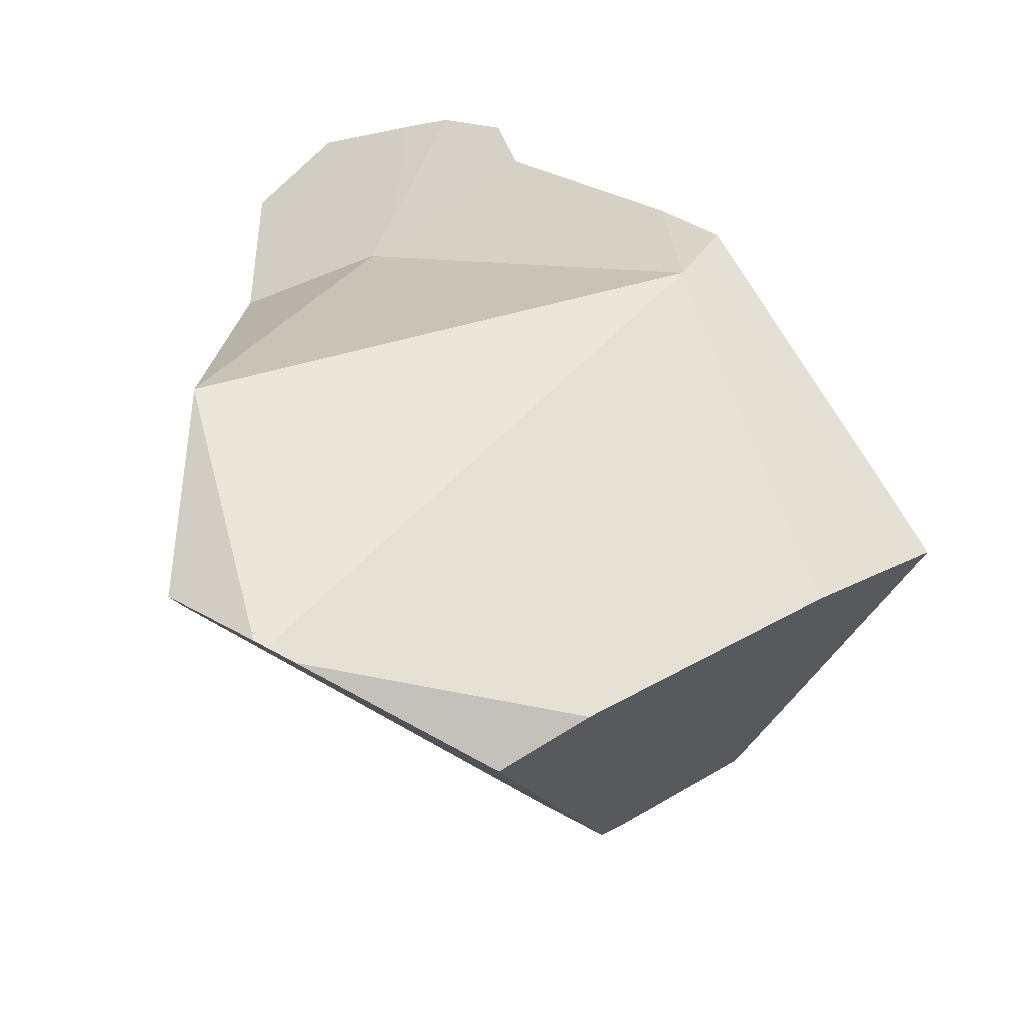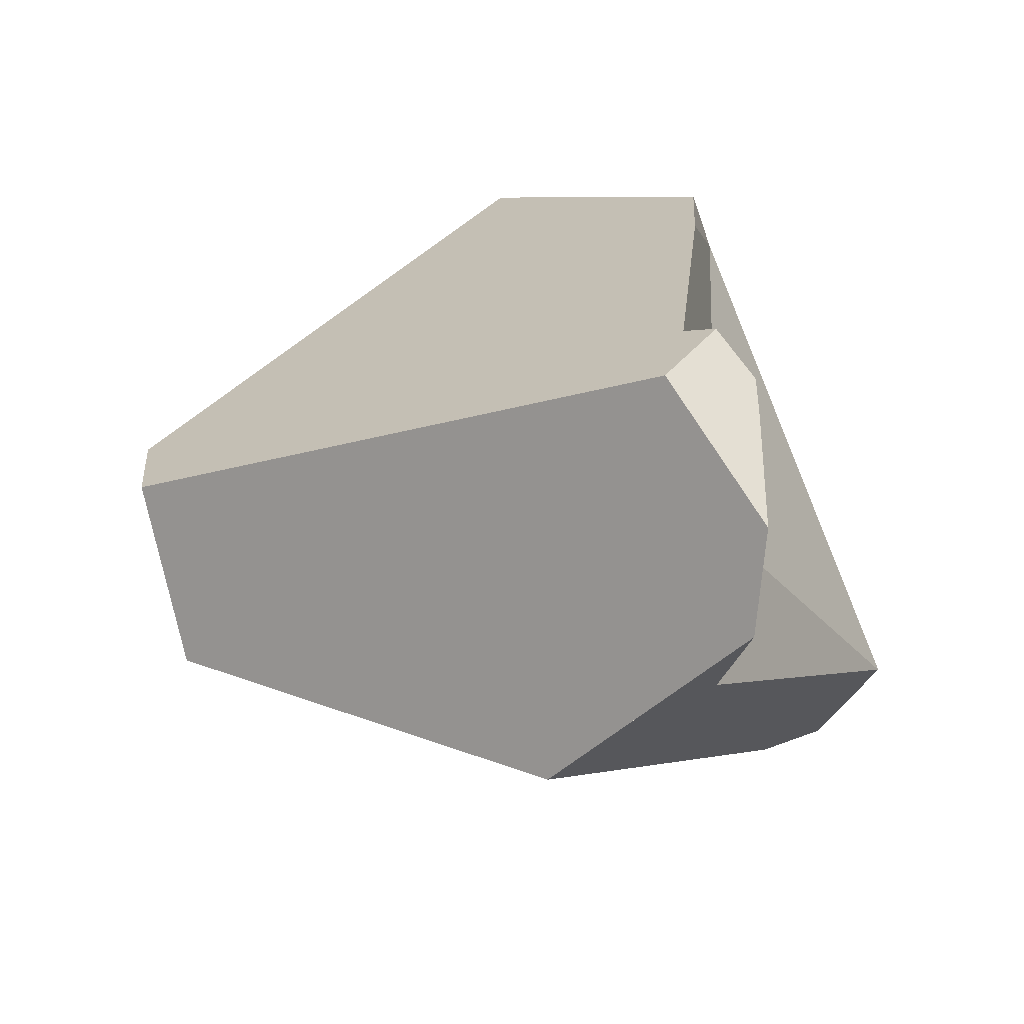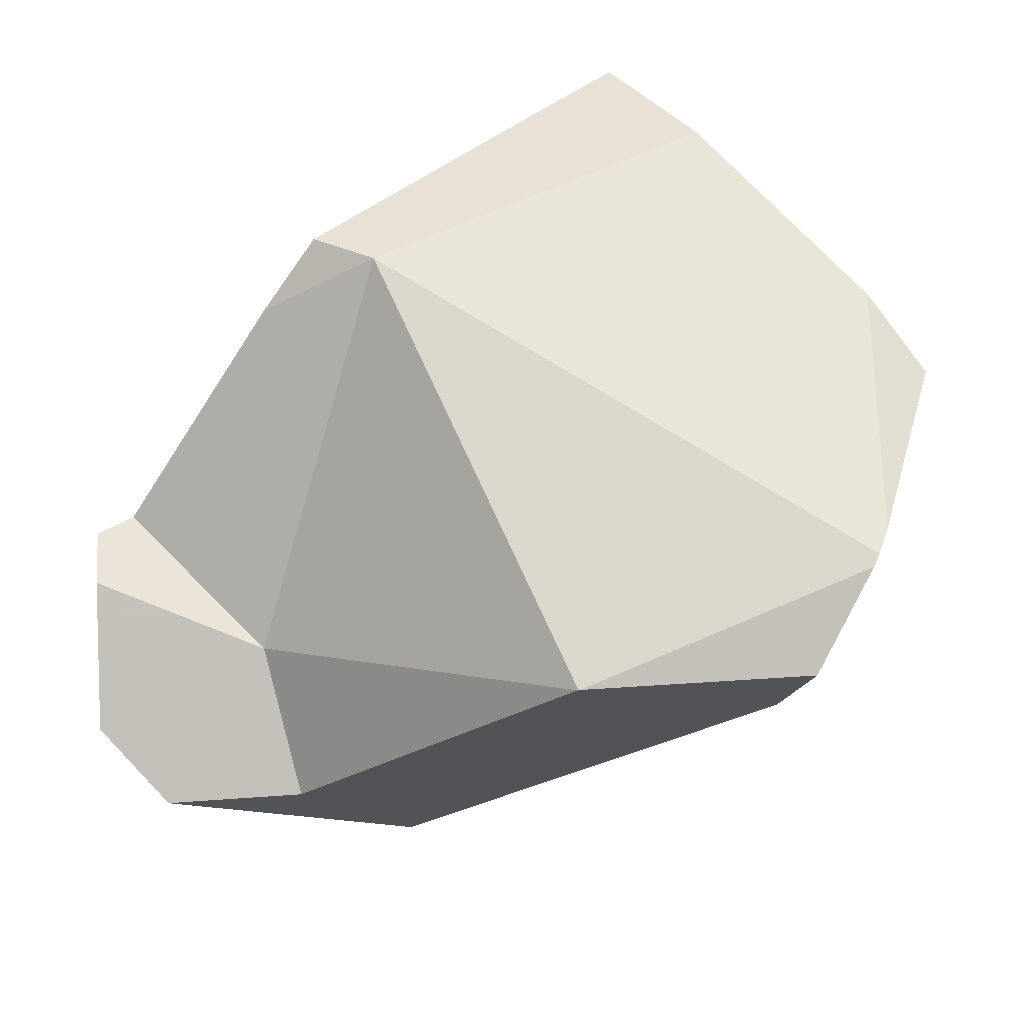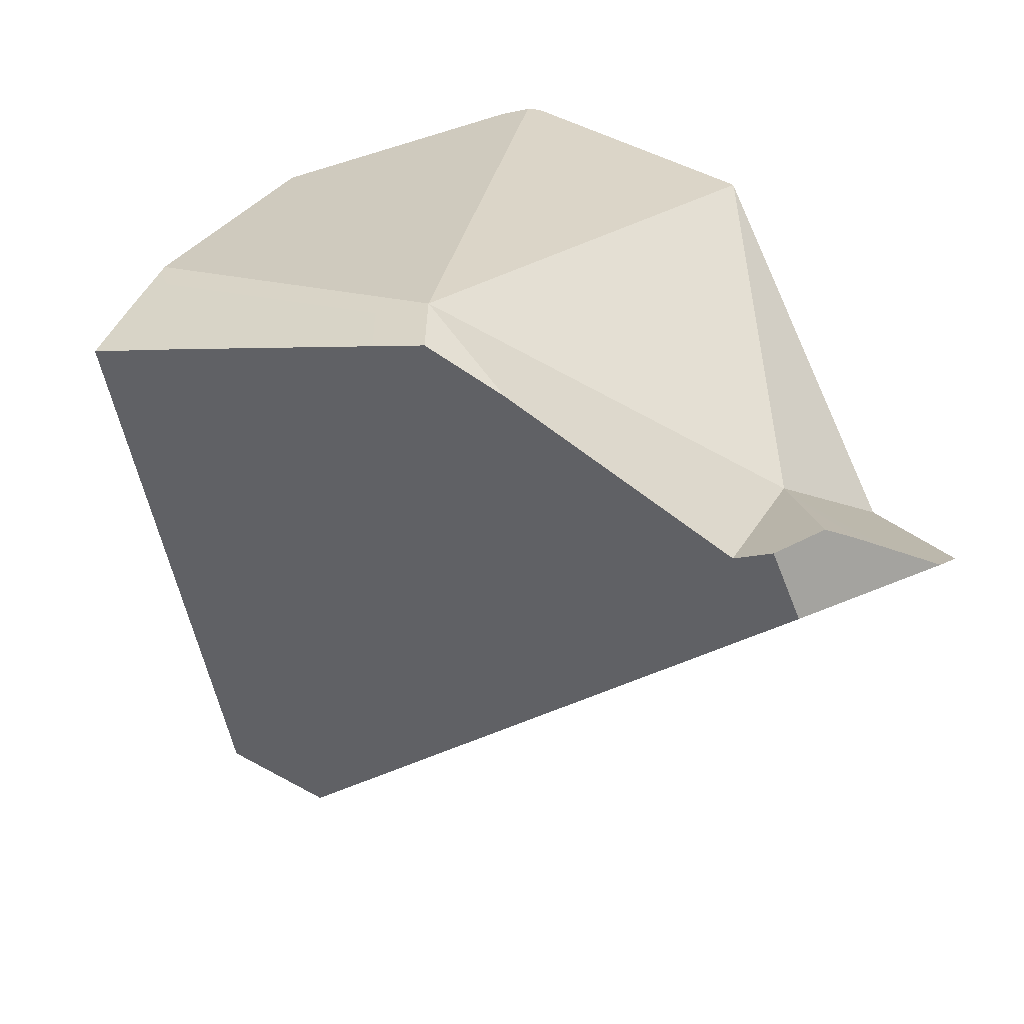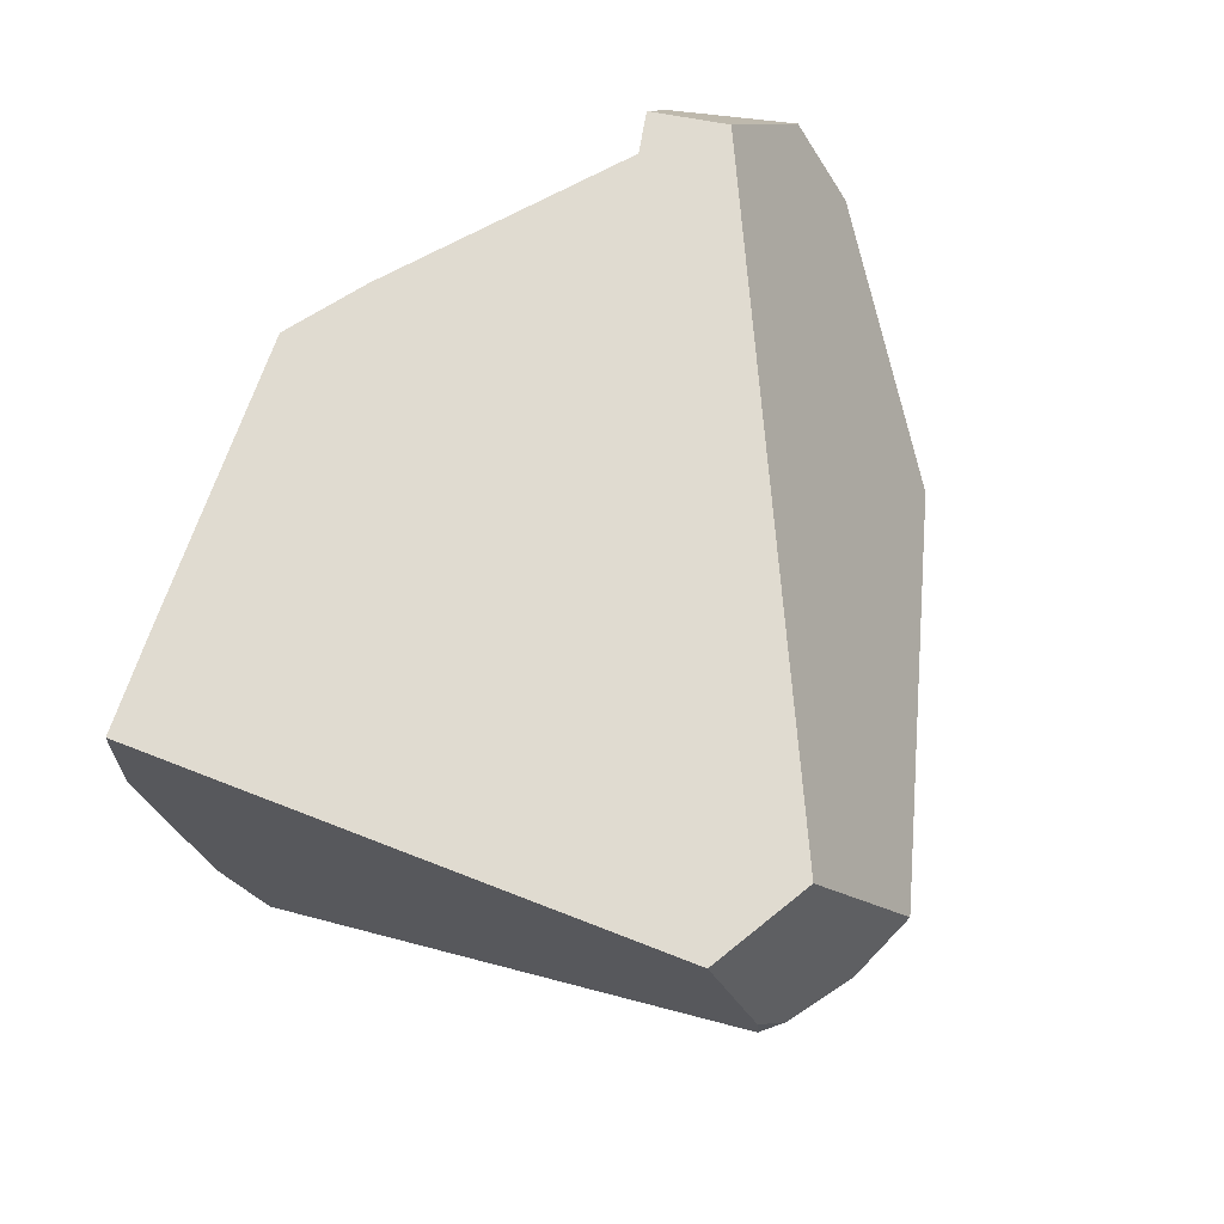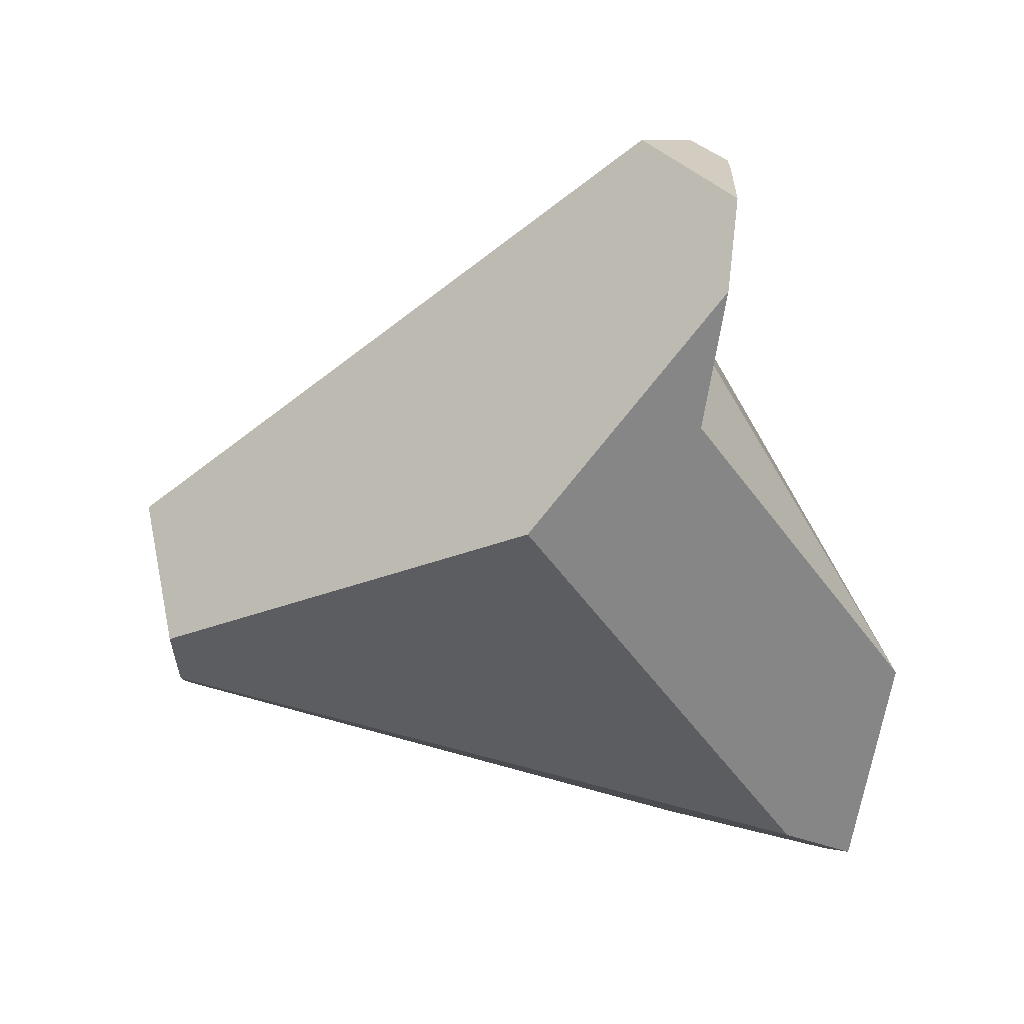
<metadata>
{"format":"obj","ext":"obj","renderer":"f3d","projection":"perspective","resolution":1024,"background":"white","views":[{"elev":63.3,"azim":26.7,"up":"+Z"},{"elev":45.5,"azim":-117.8,"up":"+Y"},{"elev":68.4,"azim":-69.8,"up":"+Z"},{"elev":21.9,"azim":174.6,"up":"+Z"},{"elev":36.2,"azim":123.8,"up":"+Y"},{"elev":2.4,"azim":-114.6,"up":"+Y"}]}
</metadata>
<code>
v 1.106 -0.09744 1.135
v 0.8669 -0.1828 1.181
v 0.9953 -0.1754 1.139
v 0.8669 -0.1828 1.181
v 1.106 -0.09744 1.135
v 0.8396 -0.183 1.186
v 0.8396 -0.183 1.186
v 0.8266 -0.1822 1.185
v 0.8669 -0.1828 1.181
v 0.8396 -0.183 1.186
v 0.9852 0.3531 1.126
v 0.8266 -0.1822 1.185
v 0.9852 0.3531 1.126
v 1.237 0.1131 1.099
v 1.237 0.1131 1.099
v 1.221 0.2755 1.064
v 0.9852 0.3531 1.126
v 1.272 0.1736 1.071
v 1.302 0.2247 1.048
v 1.221 0.2755 1.064
v 1.302 0.2247 1.048
v 1.294 0.2192 1.015
v 1.273 0.2042 0.9265
v 1.205 0.1553 0.6364
v 1.014 0.2512 0.5933
v 1.187 0.1427 0.562
v 1.205 0.1553 0.6364
v 1.132 0.05693 0.5618
v 1.187 0.1427 0.562
v 1.101 0.007938 0.5663
v 1.109 0.02175 0.5617
v 1.109 0.02175 0.5617
v 1.011 0.01129 0.5309
v 1.132 0.05693 0.5618
v 1.076 0.001042 0.5549
v 1.076 0.001042 0.5549
v 1.09 -0.0174 0.6126
v 1.011 0.01129 0.5309
v 1.093 -0.00452 0.5704
v 1.093 -0.00452 0.5704
v 1.09 -0.0174 0.6126
v 1.093 -0.00452 0.5704
v 1.076 0.001042 0.5549
v 1.101 0.007938 0.5663
v 1.109 0.02175 0.5617
v 1.088 -0.02617 0.6413
v 1.08 -0.06451 0.767
v 1.088 -0.02617 0.6413
v 1.08 -0.06451 0.767
v 0.9274 -0.03164 0.6821
v 0.9683 -0.0104 0.6073
v 0.8624 0.08672 0.5613
v 0.9683 -0.0104 0.6073
v 0.9274 -0.03164 0.6821
v 0.979 -0.00487 0.5879
v 0.979 -0.00487 0.5879
v 1.01 0.01131 0.5309
v 1.01 0.01137 0.5307
v 1.01 0.01131 0.5309
v 1.01 0.01178 0.5305
v 1.01 0.01137 0.5307
v 0.9654 0.05575 0.5061
v 0.9654 0.05575 0.5061
v 0.9911 0.08002 0.5096
v 1.01 0.01178 0.5305
v 0.9654 0.05575 0.5061
v 0.8624 0.08672 0.5613
v 0.9911 0.08002 0.5096
v 1.014 0.2512 0.5933
v 1.052 0.137 0.5177
v 1.058 0.1429 0.5185
v 1.052 0.137 0.5177
v 1.058 0.1429 0.5185
v 1.01 0.01137 0.5307
v 1.099 0.1816 0.524
v 1.099 0.1816 0.524
v 1.099 0.1816 0.524
v 1.187 0.1427 0.562
v 0.7043 0.1343 0.6461
v 0.8703 0.3686 0.7103
v 0.8703 0.3686 0.7103
v 0.9235 0.4462 1.066
v 0.7931 0.4318 0.7732
v 0.7251 0.5185 0.9309
v 0.7147 0.496 0.8371
v 0.7023 0.5061 0.8472
v 0.6671 0.5358 0.8788
v 0.6662 0.5357 0.8766
v 0.7023 0.5061 0.8472
v 0.5224 0.4712 0.8957
v 0.6662 0.5357 0.8766
v 0.522 0.471 0.8957
v 0.5209 0.4705 0.8962
v 0.5224 0.4712 0.8957
v 0.522 0.471 0.8957
v 0.6101 0.505 0.9405
v 0.6662 0.5357 0.8766
v 0.6671 0.5358 0.8788
v 0.6421 0.5175 0.9551
v 0.6436 0.3451 0.9278
v 0.6421 0.5175 0.9551
v 0.6101 0.505 0.9405
v 0.6421 0.5175 0.9551
v 0.6436 0.3451 0.9278
v 0.693 0.5408 0.9438
v 0.6897 0.5401 0.9354
v 0.693 0.5408 0.9438
v 0.6897 0.5401 0.9354
v 0.693 0.5408 0.9438
v 0.7251 0.5185 0.9309
v 0.6436 0.3451 0.9278
v 0.9235 0.4462 1.066
v 0.7251 0.5185 0.9309
v 0.9852 0.3531 1.126
v 0.9852 0.3531 1.126
v 0.9932 0.4189 1.107
v 0.9235 0.4462 1.066
v 0.9932 0.4189 1.107
v 0.9932 0.4189 1.107
v 0.6427 0.02611 1.146
v 0.9852 0.3531 1.126
v 0.6436 0.3451 0.9278
v 0.643 0.02548 1.147
v 0.643 0.02548 1.147
v 0.8266 -0.1822 1.185
v 0.6435 0.02427 1.147
v 0.6435 0.02427 1.147
v 0.7277 -0.1661 1.147
v 0.8266 -0.1822 1.185
v 0.7277 -0.1661 1.147
v 0.6435 0.02427 1.147
v 0.7161 -0.1413 1.068
v 0.7277 -0.1661 1.147
v 0.7161 -0.1413 1.068
v 0.7893 -0.1033 0.9343
v 0.9953 -0.1754 1.139
v 0.8057 -0.09475 0.9043
v 1.072 -0.1002 0.884
v 0.8079 -0.09365 0.9004
v 0.8057 -0.09475 0.9043
v 0.6679 -0.0344 0.9485
v 0.8079 -0.09365 0.9004
v 0.7893 -0.1033 0.9343
v 0.7161 -0.1413 1.068
v 0.6679 -0.0344 0.9485
v 0.6659 -0.03009 0.9437
v 0.6656 -0.0293 0.9428
v 0.6427 0.02611 1.146
v 0.6628 -0.02329 0.9361
v 0.8111 -0.09197 0.8946
v 0.6656 -0.0293 0.9428
v 0.6628 -0.02329 0.9361
v 0.8082 -0.09345 0.8997
v 0.6659 -0.03009 0.9437
v 0.8082 -0.09345 0.8997
v 0.8111 -0.09197 0.8946
v 1.077 -0.07594 0.8044
v 0.7043 0.1343 0.6461
v 0.6975 0.1363 0.6497
v 0.6951 0.137 0.651
v 0.6762 0.1427 0.6612
v 0.6084 0.09727 0.8011
v 0.6532 0.1496 0.6735
v 0.5794 0.1616 0.7291
v 0.5852 0.1701 0.7099
v 0.5852 0.1701 0.7099
v 0.5207 0.4704 0.8959
v 0.6532 0.1496 0.6735
v 0.5203 0.4703 0.8959
v 0.4814 0.3857 0.8649
v 0.5203 0.4703 0.8959
v 0.4814 0.3857 0.8649
v 0.5209 0.4705 0.8962
v 0.5203 0.4703 0.8959
v 0.5208 0.4705 0.8959
v 0.5213 0.4707 0.8958
v 0.7931 0.4318 0.7732
v 0.5208 0.4705 0.8959
v 0.5213 0.4707 0.8958
v 0.6762 0.1427 0.6612
v 0.5207 0.4705 0.8959
v 0.6951 0.137 0.651
v 0.6975 0.1363 0.6497
v 0.7147 0.496 0.8371
v 0.534 0.2668 0.8674
v 0.6436 0.3451 0.9278
v 0.534 0.2668 0.8674
v 0.6427 0.02611 1.146
v 0.6084 0.09727 0.8011
v 0.534 0.2668 0.8674
v 0.5794 0.1616 0.7291
v 0.5741 0.1734 0.7159
v 0.5741 0.1734 0.7159
v 0.5741 0.1734 0.7159
v 0.4814 0.3857 0.8649
v 1.077 -0.07594 0.8044
v 1.072 -0.1002 0.884
v 1.056 -0.1719 1.119
v 1.106 -0.09744 1.135
v 1.056 -0.1719 1.119
v 1.056 -0.1719 1.119
v 1.273 0.2042 0.9265
v 1.237 0.1131 1.099
v 1.272 0.1736 1.071
v 1.294 0.2192 1.015
v 1.302 0.2247 1.048
v 0.643 0.02548 1.147
f 1 2 3
f 4 5 6
f 7 8 9
f 10 11 12
f 6 5 13
f 14 13 5
f 15 16 17
f 18 16 15
f 16 18 19
f 20 21 22
f 20 22 23
f 24 20 23
f 24 25 20
f 24 26 25
f 27 28 29
f 30 28 27
f 31 28 30
f 32 33 34
f 35 33 32
f 36 37 38
f 39 37 36
f 40 27 41
f 30 27 40
f 42 43 44
f 44 43 45
f 27 46 41
f 46 27 47
f 48 49 50
f 50 51 48
f 52 53 54
f 53 52 55
f 51 56 48
f 48 56 37
f 37 56 57
f 57 38 37
f 57 58 38
f 59 60 61
f 60 59 62
f 63 64 65
f 66 67 68
f 62 59 52
f 55 52 59
f 68 67 69
f 69 70 68
f 70 69 71
f 72 73 34
f 33 72 34
f 72 33 64
f 33 65 64
f 65 33 74
f 73 75 34
f 71 69 76
f 25 26 77
f 34 75 78
f 69 67 79
f 69 79 80
f 20 25 81
f 81 82 20
f 83 82 81
f 83 84 82
f 85 84 83
f 84 85 86
f 86 87 84
f 86 88 87
f 89 90 91
f 90 89 92
f 93 94 95
f 94 93 96
f 94 96 97
f 96 98 97
f 96 99 98
f 100 101 102
f 103 104 105
f 106 99 107
f 98 99 106
f 84 87 108
f 84 108 109
f 105 104 110
f 111 112 113
f 114 112 111
f 115 116 117
f 118 17 16
f 82 119 20
f 120 121 122
f 123 121 120
f 12 11 124
f 12 124 125
f 125 124 126
f 127 128 129
f 130 131 132
f 133 134 8
f 134 9 8
f 135 9 134
f 135 136 9
f 137 136 135
f 137 138 136
f 137 139 138
f 140 141 142
f 141 140 143
f 141 143 144
f 132 131 145
f 131 146 145
f 131 147 146
f 148 147 131
f 147 148 149
f 150 151 152
f 153 151 150
f 153 154 151
f 142 154 153
f 142 141 154
f 139 155 138
f 155 156 138
f 156 157 138
f 156 50 157
f 150 152 54
f 54 152 52
f 152 158 52
f 152 159 158
f 152 160 159
f 152 161 160
f 161 152 162
f 162 163 161
f 164 163 162
f 163 164 165
f 166 167 168
f 167 166 169
f 169 166 170
f 171 172 173
f 174 93 175
f 175 93 176
f 177 178 179
f 180 178 177
f 180 181 178
f 168 181 180
f 168 167 181
f 180 177 182
f 177 183 182
f 80 183 177
f 80 79 183
f 179 184 177
f 92 184 179
f 92 89 184
f 93 95 176
f 173 172 100
f 173 100 102
f 185 100 172
f 186 187 188
f 189 148 190
f 149 148 189
f 189 190 191
f 191 190 192
f 165 164 193
f 194 170 166
f 192 190 195
f 157 50 49
f 47 27 196
f 27 197 196
f 27 198 197
f 199 198 27
f 1 3 200
f 138 201 136
f 199 27 202
f 199 202 203
f 204 203 202
f 205 204 202
f 206 204 205
f 207 148 131

</code>
